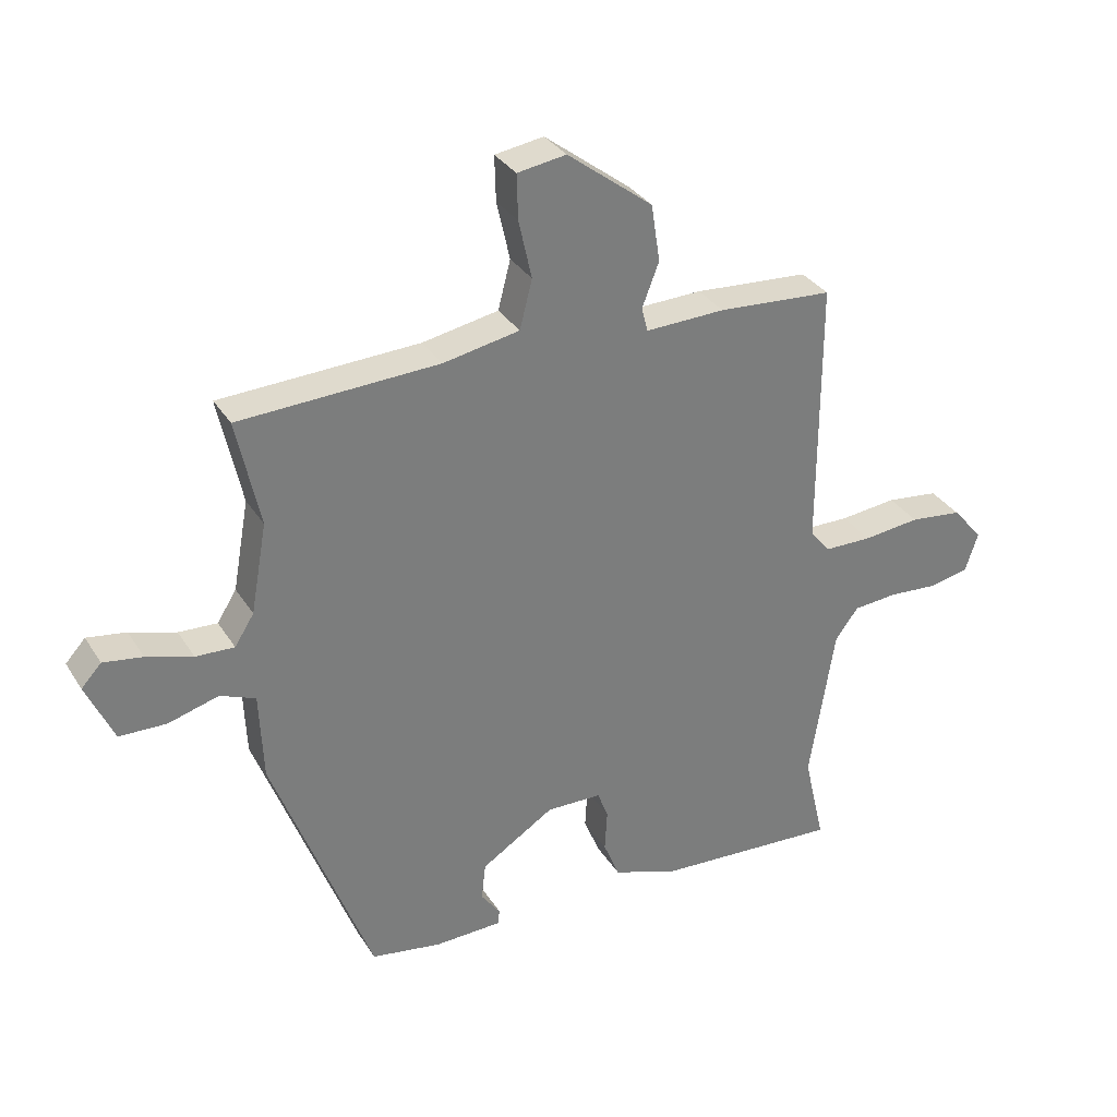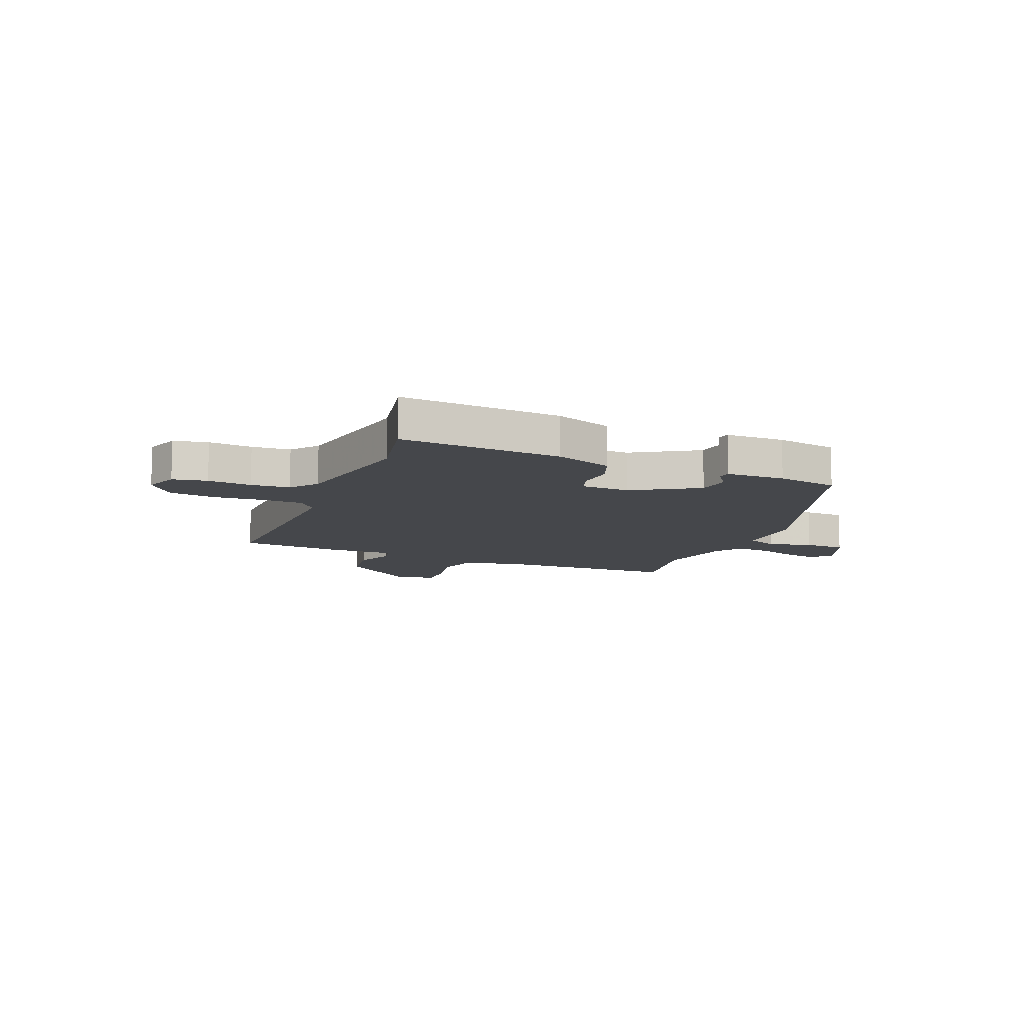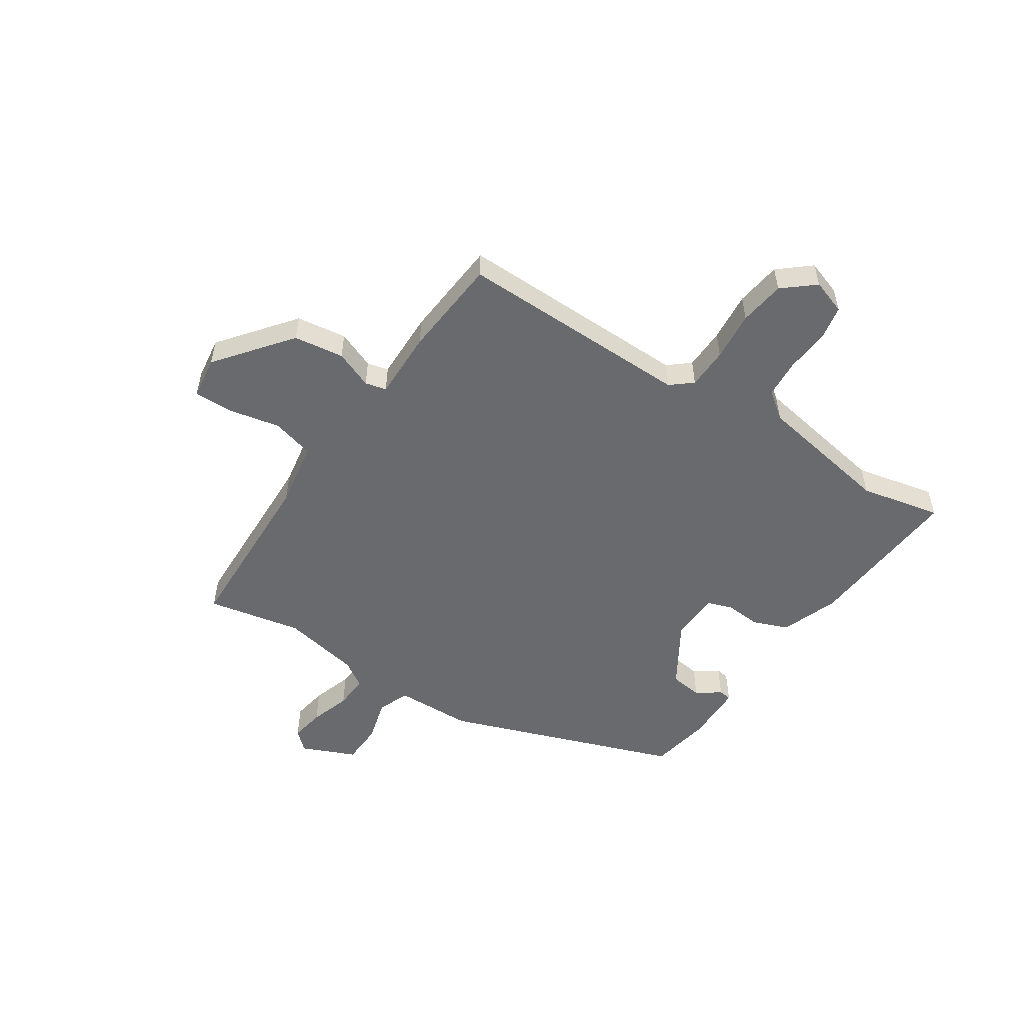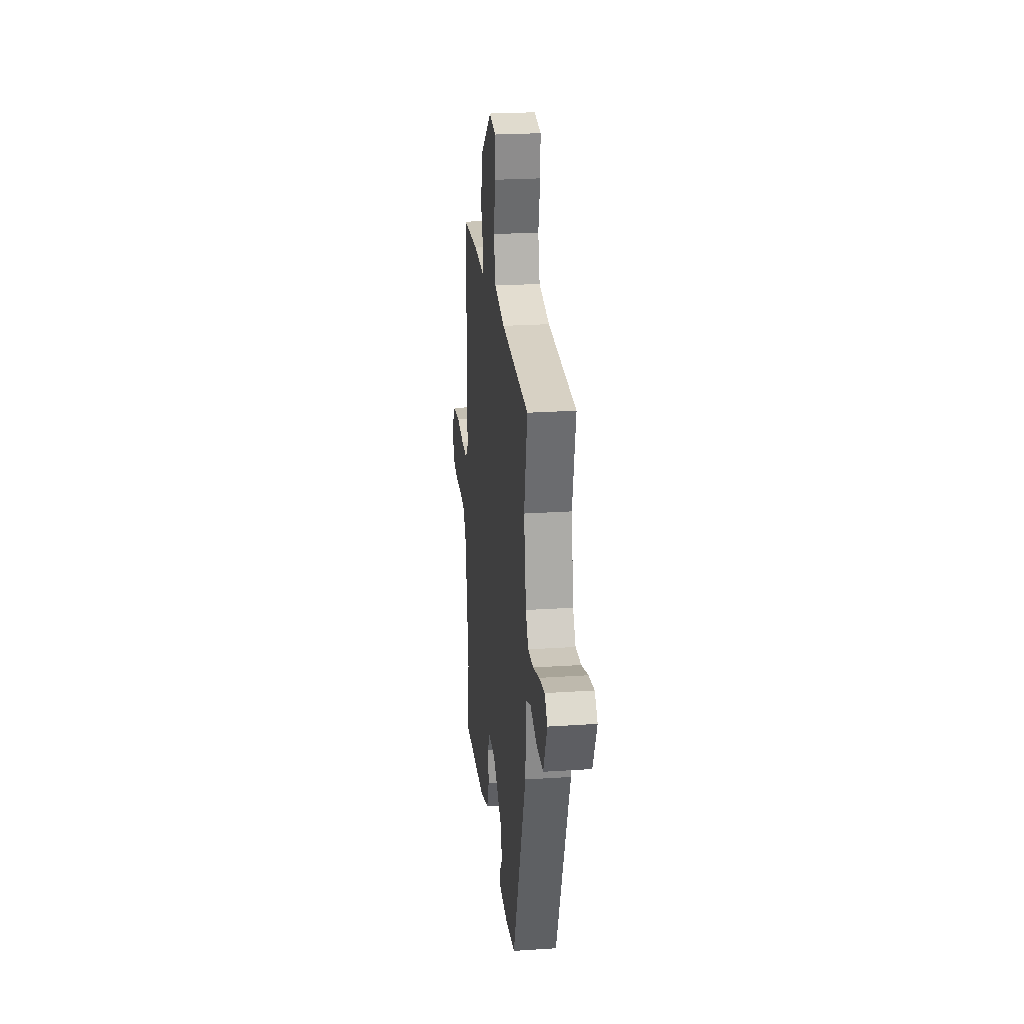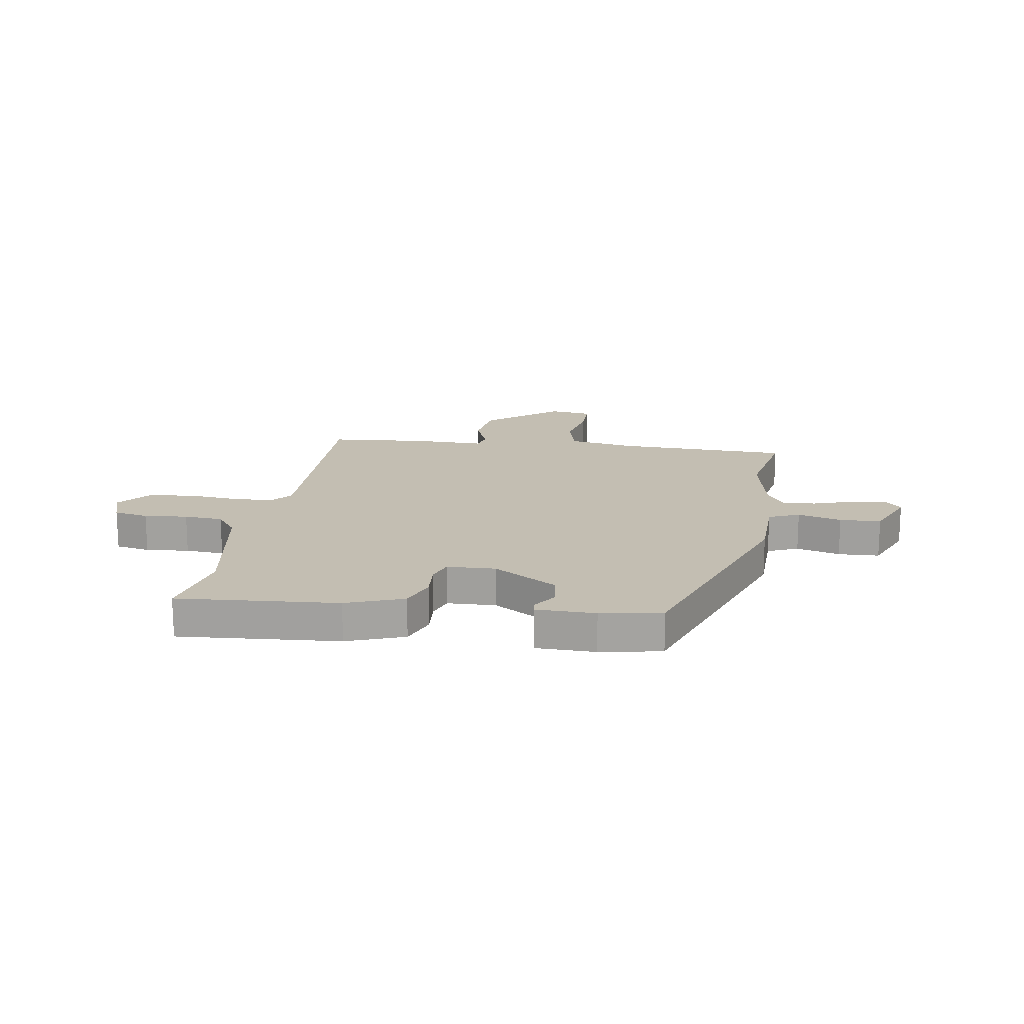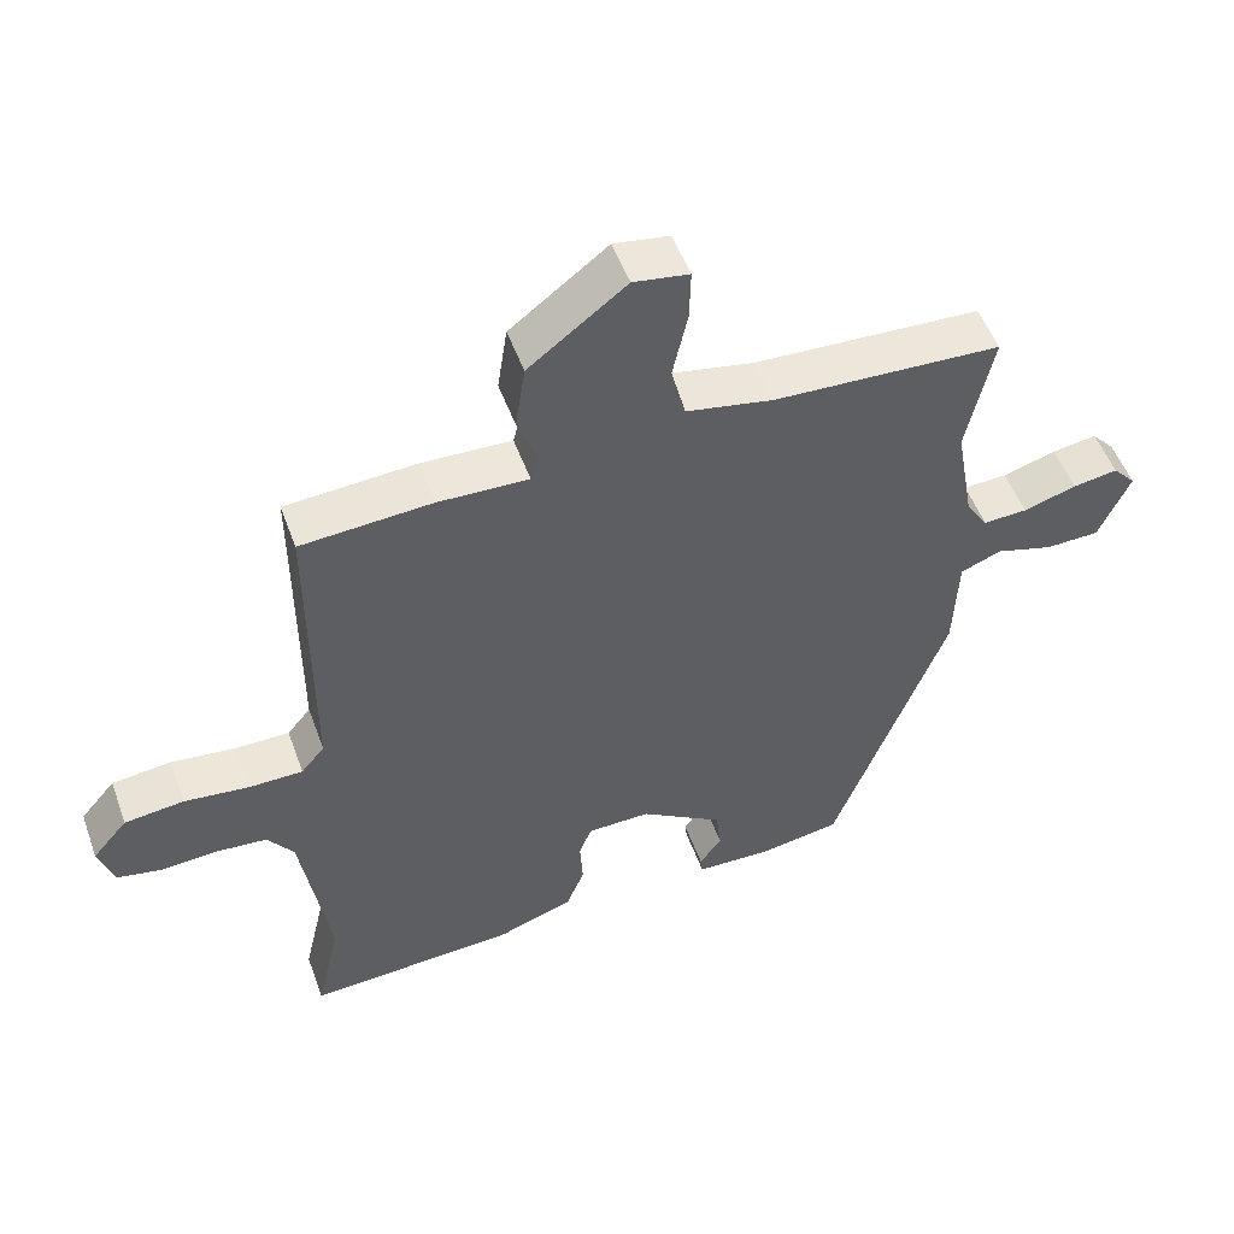
<metadata>
{"format":"obj","ext":"obj","renderer":"f3d","projection":"perspective","resolution":1024,"background":"white","views":[{"elev":32.5,"azim":-27.2,"up":"+Z"},{"elev":-10.6,"azim":156.7,"up":"+Y"},{"elev":-53.0,"azim":55.8,"up":"+Y"},{"elev":24.5,"azim":-96.2,"up":"+Z"},{"elev":17.4,"azim":-172.0,"up":"+Y"},{"elev":51.6,"azim":160.3,"up":"+Z"}]}
</metadata>
<code>
v -0.467 0.07 0.347
v -0.504 0.07 0.52
v -0.184 0.07 0.534
v -0.062 0.07 0.557
v -0.042 0.07 0.635
v -0.063 0.07 0.729
v -0.065 0.07 0.801
v 0.013 0.07 0.813
v 0.15 0.07 0.708
v 0.164 0.07 0.616
v 0.137 0.07 0.546
v 0.147 0.07 0.507
v 0.274 0.07 0.511
v 0.458 0.07 0.498
v 0.458 0.07 0.067
v 0.491 0.07 0.028
v 0.567 0.07 0.027
v 0.658 0.07 0.037
v 0.742 0.07 0.027
v 0.791 0.07 -0.03
v 0.77 0.07 -0.094
v 0.707 0.07 -0.107
v 0.627 0.07 -0.101
v 0.556 0.07 -0.107
v 0.519 0.07 -0.157
v 0.479 0.07 -0.409
v 0.513 0.07 -0.557
v 0.218 0.07 -0.539
v 0.112 0.07 -0.502
v 0.086 0.07 -0.438
v 0.09 0.07 -0.372
v 0.073 0.07 -0.326
v -0.016 0.07 -0.324
v -0.133 0.07 -0.398
v -0.14 0.07 -0.458
v -0.109 0.07 -0.501
v -0.112 0.07 -0.525
v -0.22 0.07 -0.528
v -0.333 0.07 -0.509
v -0.492 0.07 -0.086
v -0.498 0.07 0.055
v -0.555 0.07 0.078
v -0.635 0.07 0.055
v -0.711 0.07 0.057
v -0.755 0.07 0.155
v -0.723 0.07 0.19
v -0.66 0.07 0.18
v -0.586 0.07 0.157
v -0.524 0.07 0.154
v -0.493 0.07 0.203
v -0.467 0 0.347
v -0.504 0 0.52
v -0.184 0 0.534
v -0.062 0 0.557
v -0.042 0 0.635
v -0.063 0 0.729
v -0.065 0 0.801
v 0.013 0 0.813
v 0.15 0 0.708
v 0.164 0 0.616
v 0.137 0 0.546
v 0.147 0 0.507
v 0.274 0 0.511
v 0.458 0 0.498
v 0.458 0 0.067
v 0.491 0 0.028
v 0.567 0 0.027
v 0.658 0 0.037
v 0.742 0 0.027
v 0.791 0 -0.03
v 0.77 0 -0.094
v 0.707 0 -0.107
v 0.627 0 -0.101
v 0.556 0 -0.107
v 0.519 0 -0.157
v 0.479 0 -0.409
v 0.513 0 -0.557
v 0.218 0 -0.539
v 0.112 0 -0.502
v 0.086 0 -0.438
v 0.09 0 -0.372
v 0.073 0 -0.326
v -0.016 0 -0.324
v -0.133 0 -0.398
v -0.14 0 -0.458
v -0.109 0 -0.501
v -0.112 0 -0.525
v -0.22 0 -0.528
v -0.333 0 -0.509
v -0.492 0 -0.086
v -0.498 0 0.055
v -0.555 0 0.078
v -0.635 0 0.055
v -0.711 0 0.057
v -0.755 0 0.155
v -0.723 0 0.19
v -0.66 0 0.18
v -0.586 0 0.157
v -0.524 0 0.154
v -0.493 0 0.203
f 45 46 47 48
f 45 48 49
f 42 43 44 45
f 42 45 49
f 41 42 49 50
f 35 36 37 38
f 34 35 38 39
f 33 34 39 40
f 28 29 30 31
f 26 27 28 31
f 25 26 31 32
f 24 25 32 33
f 20 21 22 23
f 20 23 24
f 17 18 19 20
f 16 17 20 24
f 15 16 24 33
f 12 13 14 15
f 8 9 10 11
f 8 11 12
f 5 6 7 8
f 4 5 8 12
f 3 4 12 15
f 1 2 3 15
f 33 40 41 50
f 1 15 33 50
f 98 97 96 95
f 99 98 95
f 95 94 93 92
f 99 95 92
f 100 99 92 91
f 88 87 86 85
f 89 88 85 84
f 90 89 84 83
f 81 80 79 78
f 81 78 77 76
f 82 81 76 75
f 83 82 75 74
f 73 72 71 70
f 74 73 70
f 70 69 68 67
f 74 70 67 66
f 83 74 66 65
f 65 64 63 62
f 61 60 59 58
f 62 61 58
f 58 57 56 55
f 62 58 55 54
f 65 62 54 53
f 65 53 52 51
f 100 91 90 83
f 100 83 65 51
f 1 51 52 2
f 2 52 53 3
f 3 53 54 4
f 4 54 55 5
f 5 55 56 6
f 6 56 57 7
f 7 57 58 8
f 8 58 59 9
f 9 59 60 10
f 10 60 61 11
f 11 61 62 12
f 12 62 63 13
f 13 63 64 14
f 14 64 65 15
f 15 65 66 16
f 16 66 67 17
f 17 67 68 18
f 18 68 69 19
f 19 69 70 20
f 20 70 71 21
f 21 71 72 22
f 22 72 73 23
f 23 73 74 24
f 24 74 75 25
f 25 75 76 26
f 26 76 77 27
f 27 77 78 28
f 28 78 79 29
f 29 79 80 30
f 30 80 81 31
f 31 81 82 32
f 32 82 83 33
f 33 83 84 34
f 34 84 85 35
f 35 85 86 36
f 36 86 87 37
f 37 87 88 38
f 38 88 89 39
f 39 89 90 40
f 40 90 91 41
f 41 91 92 42
f 42 92 93 43
f 43 93 94 44
f 44 94 95 45
f 45 95 96 46
f 46 96 97 47
f 47 97 98 48
f 48 98 99 49
f 49 99 100 50
f 50 100 51 1

</code>
